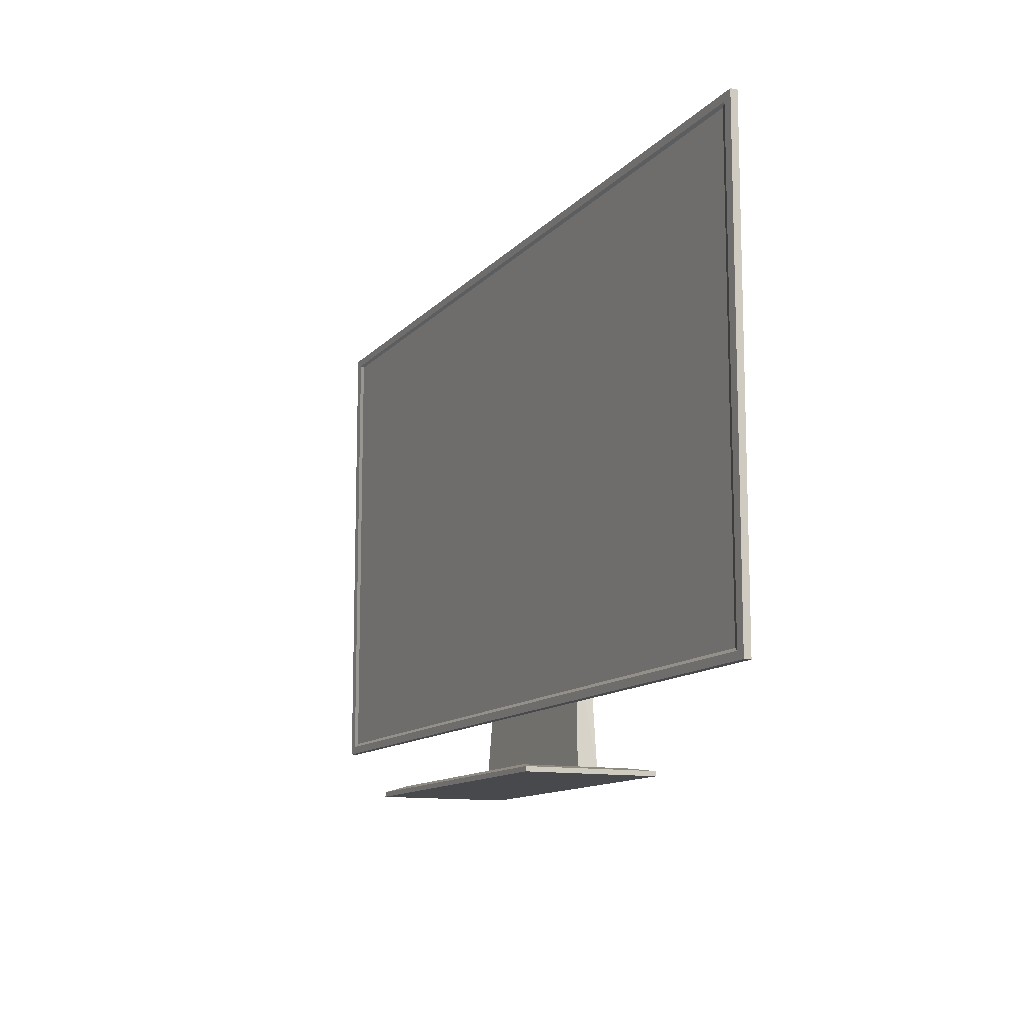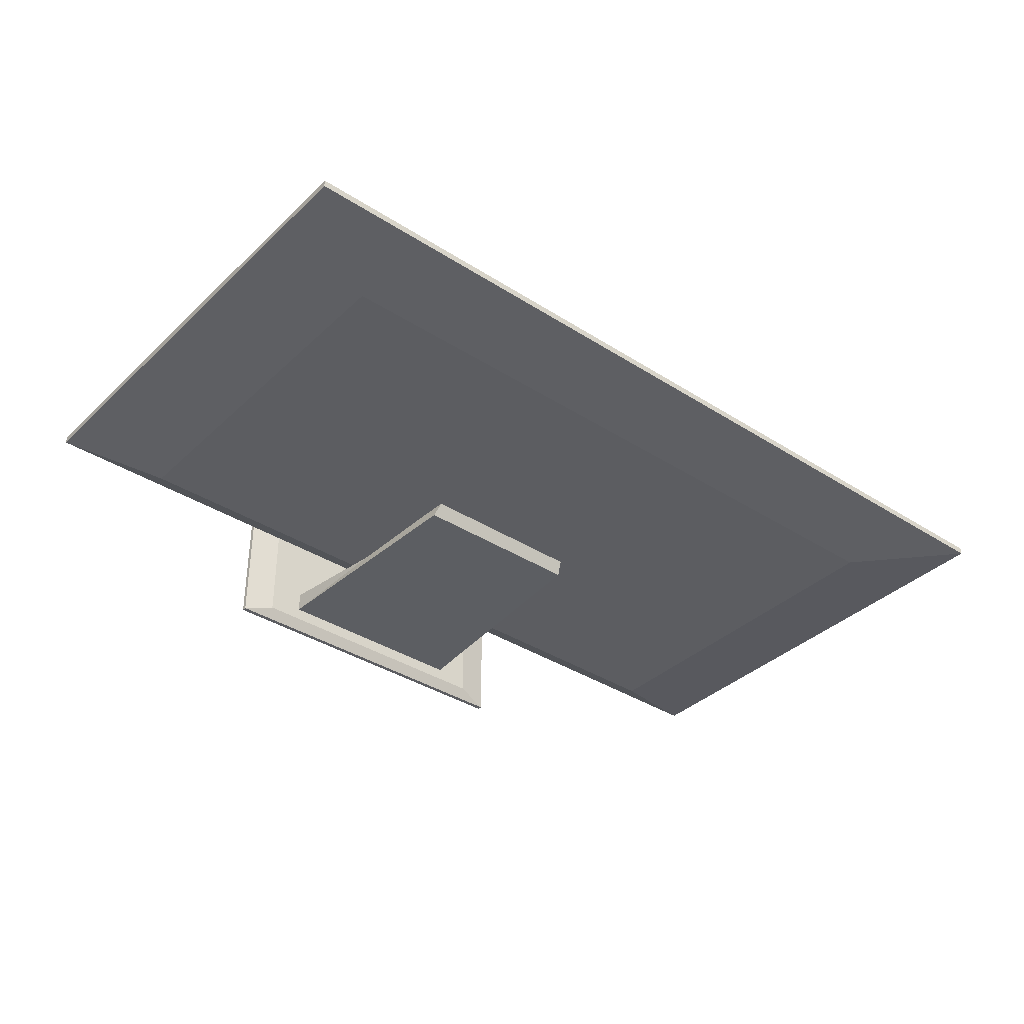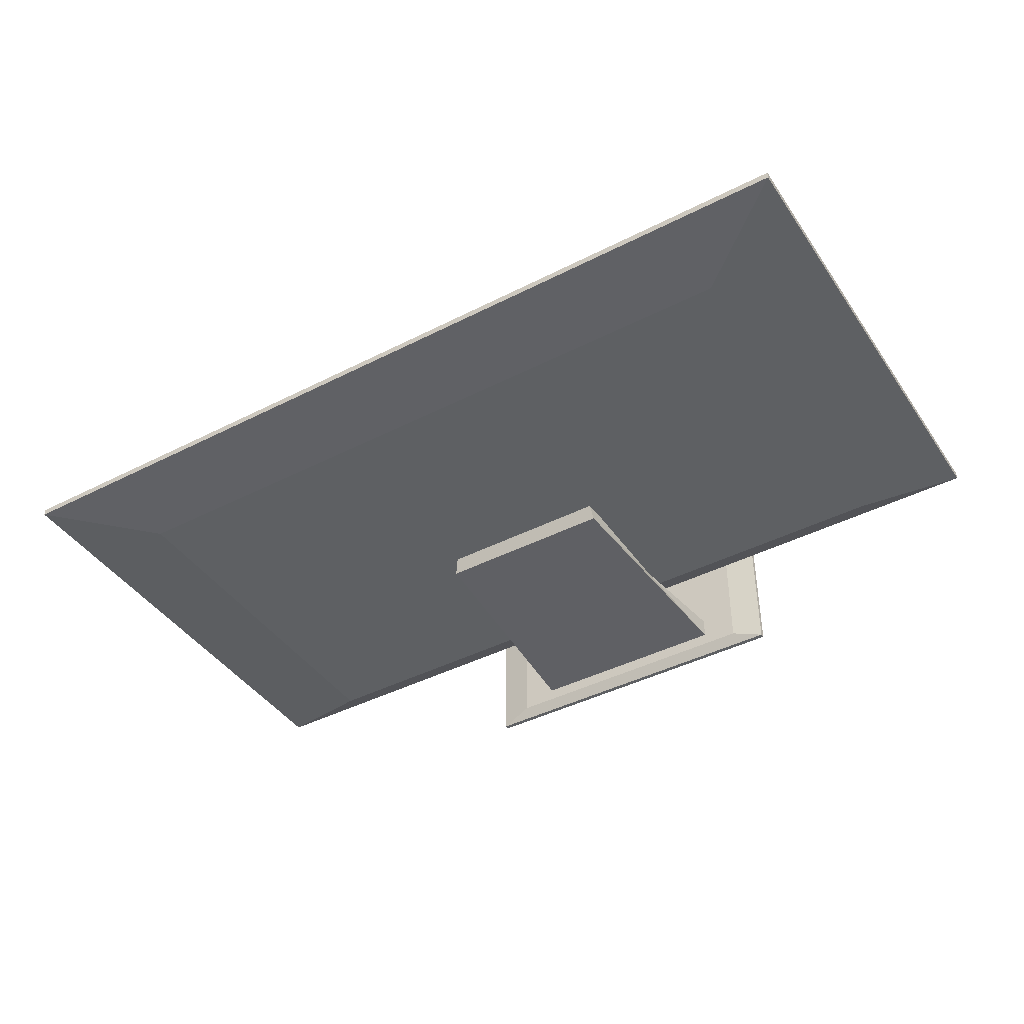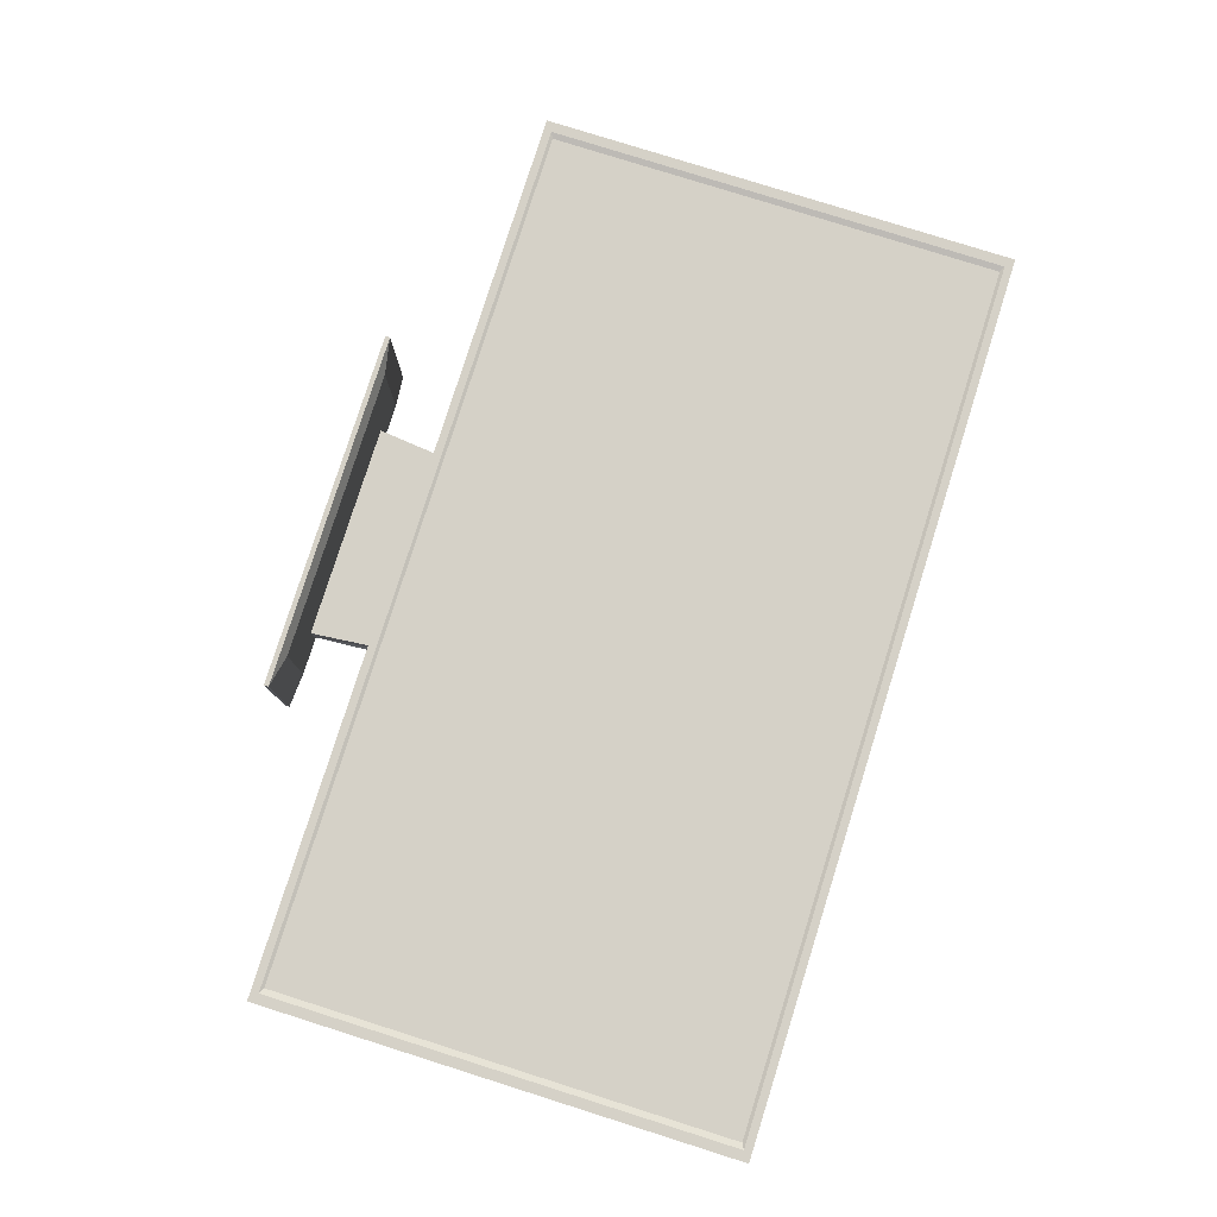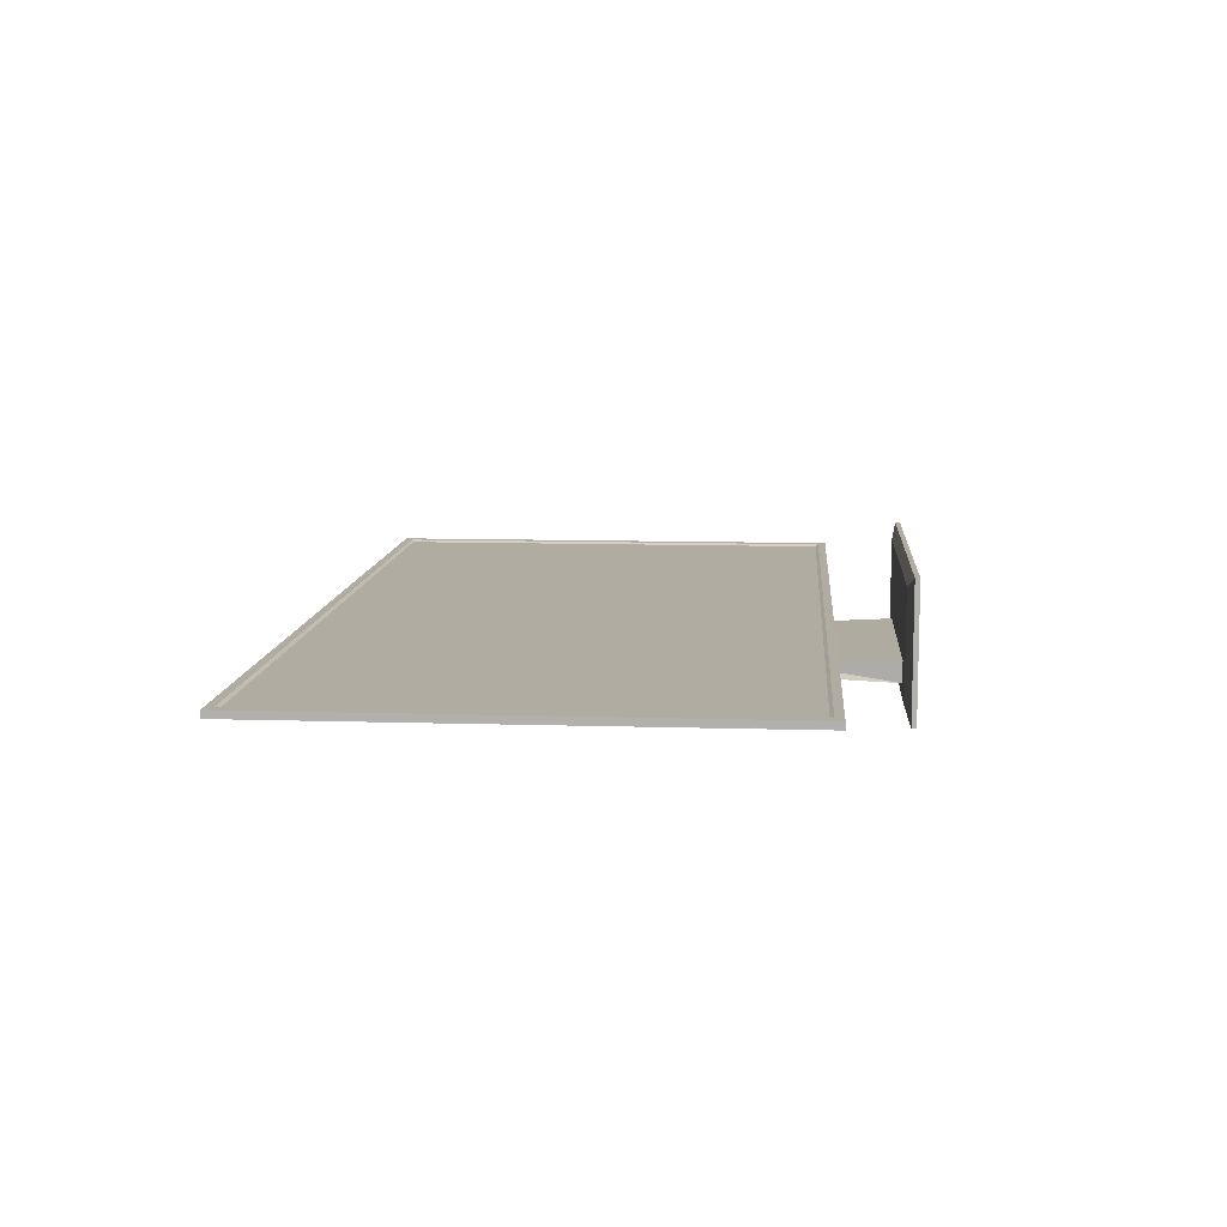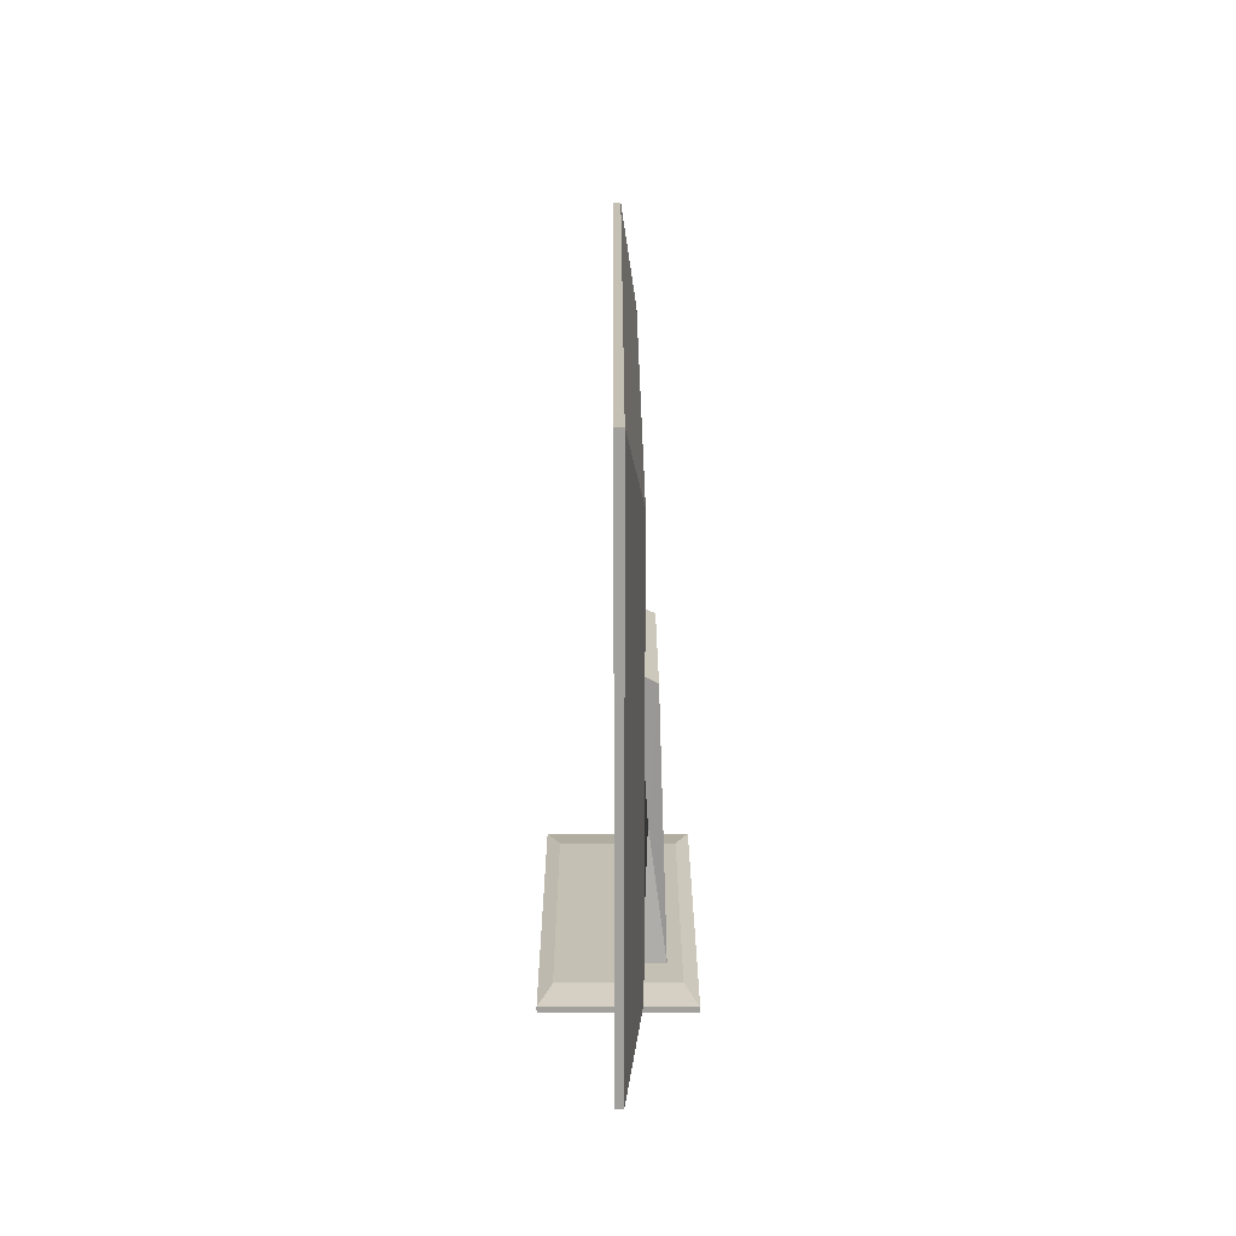
<metadata>
{"format":"obj","ext":"obj","renderer":"f3d","projection":"perspective","resolution":1024,"background":"white","views":[{"elev":-12.0,"azim":65.6,"up":"+Y"},{"elev":-36.8,"azim":140.3,"up":"+Z"},{"elev":-42.3,"azim":-148.5,"up":"+Z"},{"elev":79.4,"azim":107.5,"up":"+Z"},{"elev":10.2,"azim":-85.5,"up":"+Z"},{"elev":18.4,"azim":89.9,"up":"+Y"}]}
</metadata>
<code>
v -0.5741 0.002338 0.2162
v -0.5741 0.01779 0.2162
v -0.5741 0.002338 -0.2162
v -0.5741 0.01779 -0.2162
v 0.5741 0.002338 0.2162
v 0.5741 0.01779 0.2162
v 0.5741 0.002338 -0.2162
v 0.5741 0.01779 -0.2162
v -0.4654 0.03315 0.1753
v -0.4654 0.03315 -0.1753
v 0.4654 0.03315 -0.1753
v 0.4654 0.03315 0.1753
v -0.3466 0.03315 -0.0661
v -0.3466 0.03315 -0.1331
v 0.3466 0.03315 -0.1331
v 0.3466 0.03315 -0.0661
v -0.3077 0.4234 -0.08022
v -0.2979 0.8257 -0.108
v 0.2979 0.8257 -0.108
v 0.3077 0.4234 -0.08022
v -0.2944 0.8472 -0.05348
v 0.2787 0.8472 -0.05348
v -1.483 0.2308 0.01159
v -1.483 1.816 0.01159
v -1.483 0.2308 -0.01159
v -1.483 1.816 -0.01159
v 1.483 0.2308 0.01159
v 1.483 1.816 0.01159
v 1.483 0.2308 -0.01159
v 1.483 1.816 -0.01159
v -1.45 0.2569 0.01159
v -1.45 1.79 0.01159
v 1.45 1.79 0.01159
v 1.45 0.2569 0.01159
v -1.431 0.2672 0.005931
v -1.431 1.78 0.005931
v 1.431 1.78 0.005931
v 1.431 0.2672 0.005931
v -1.145 1.546 -0.0596
v -1.145 0.3225 -0.0596
v 1.145 1.546 -0.0596
v 1.145 0.3225 -0.0596
f 4 1 2
f 8 3 4
f 6 7 8
f 2 5 6
f 3 5 1
f 8 12 6
f 11 16 12
f 2 10 4
f 6 9 2
f 4 11 8
f 15 20 16
f 10 13 14
f 12 13 9
f 10 15 11
f 14 17 18
f 16 17 13
f 14 19 15
f 18 22 19
f 22 20 19
f 21 18 17
f 26 23 24
f 29 41 30
f 28 29 30
f 23 32 24
f 25 27 23
f 30 24 28
f 32 37 33
f 27 31 23
f 24 33 28
f 28 34 27
f 36 38 37
f 31 36 32
f 34 35 31
f 33 38 34
f 41 40 39
f 25 42 29
f 30 39 26
f 25 39 40
f 4 3 1
f 8 7 3
f 6 5 7
f 2 1 5
f 3 7 5
f 8 11 12
f 11 15 16
f 2 9 10
f 6 12 9
f 4 10 11
f 15 19 20
f 10 9 13
f 12 16 13
f 10 14 15
f 14 13 17
f 16 20 17
f 14 18 19
f 18 21 22
f 26 25 23
f 29 42 41
f 28 27 29
f 23 31 32
f 25 29 27
f 30 26 24
f 32 36 37
f 27 34 31
f 24 32 33
f 28 33 34
f 36 35 38
f 31 35 36
f 34 38 35
f 33 37 38
f 41 42 40
f 25 40 42
f 30 41 39
f 25 26 39

</code>
